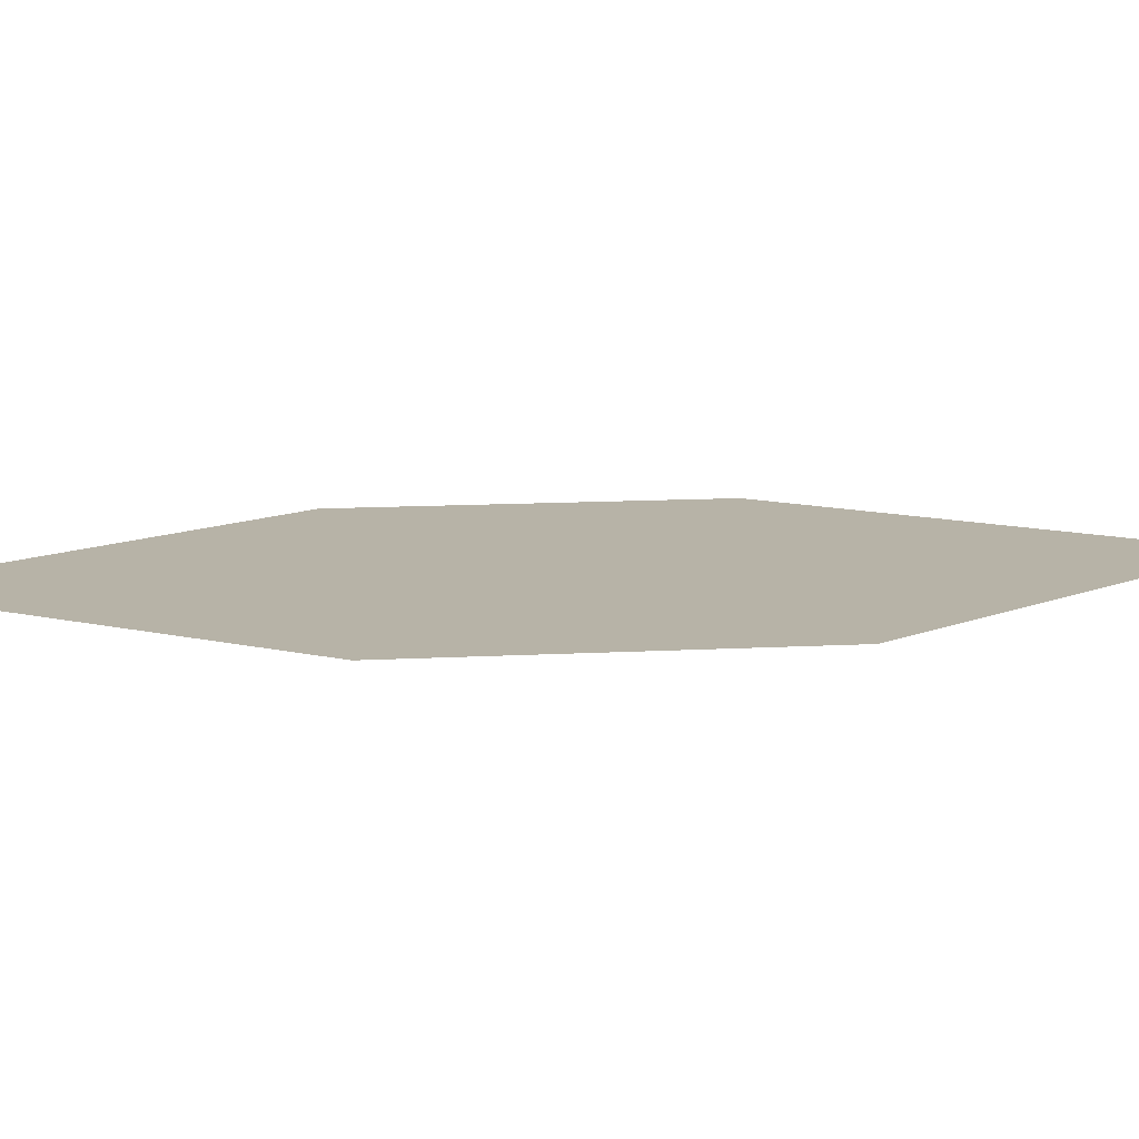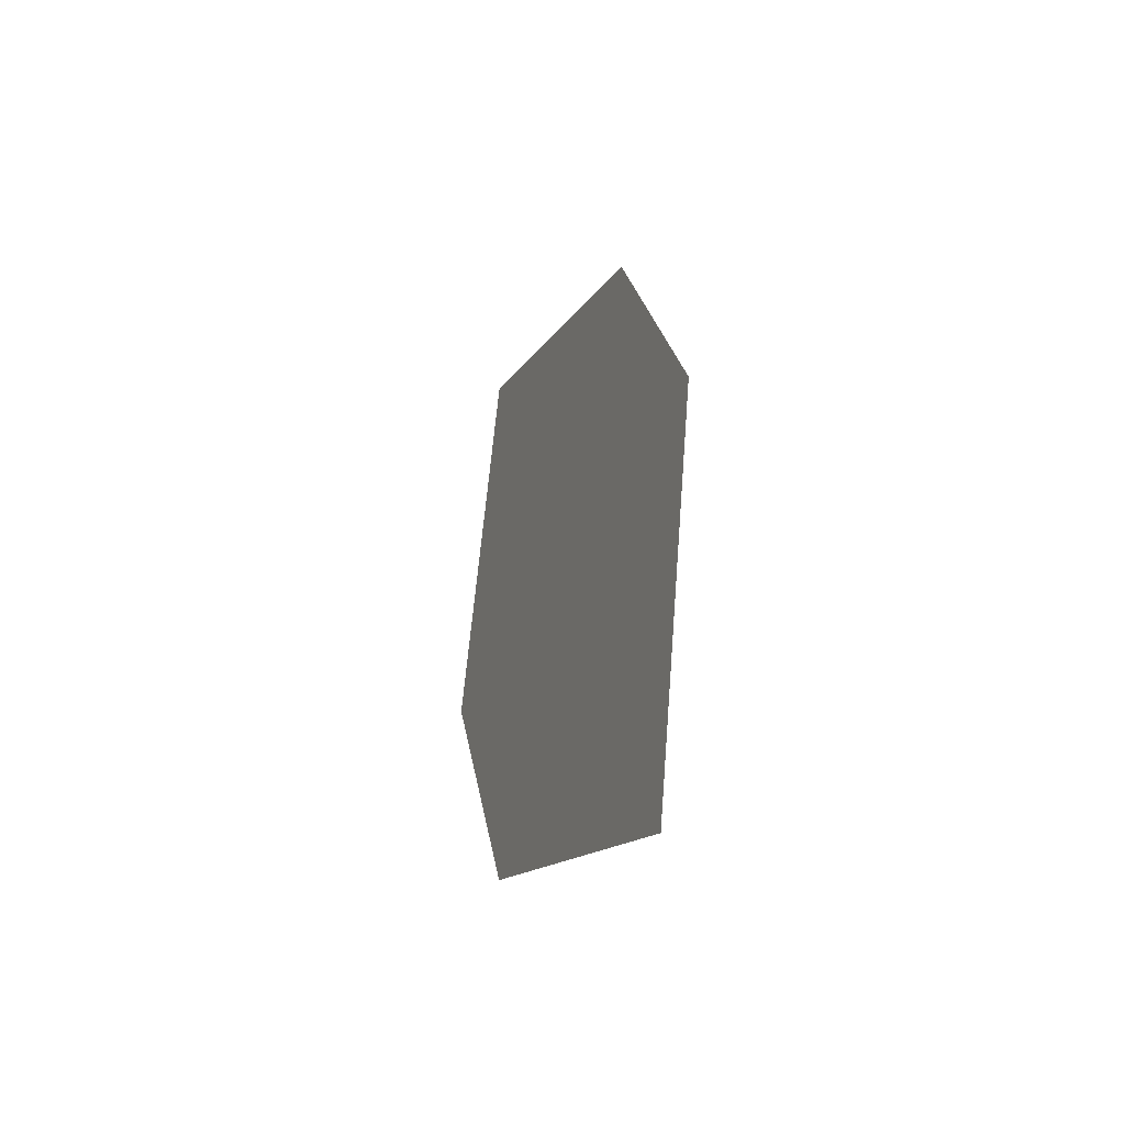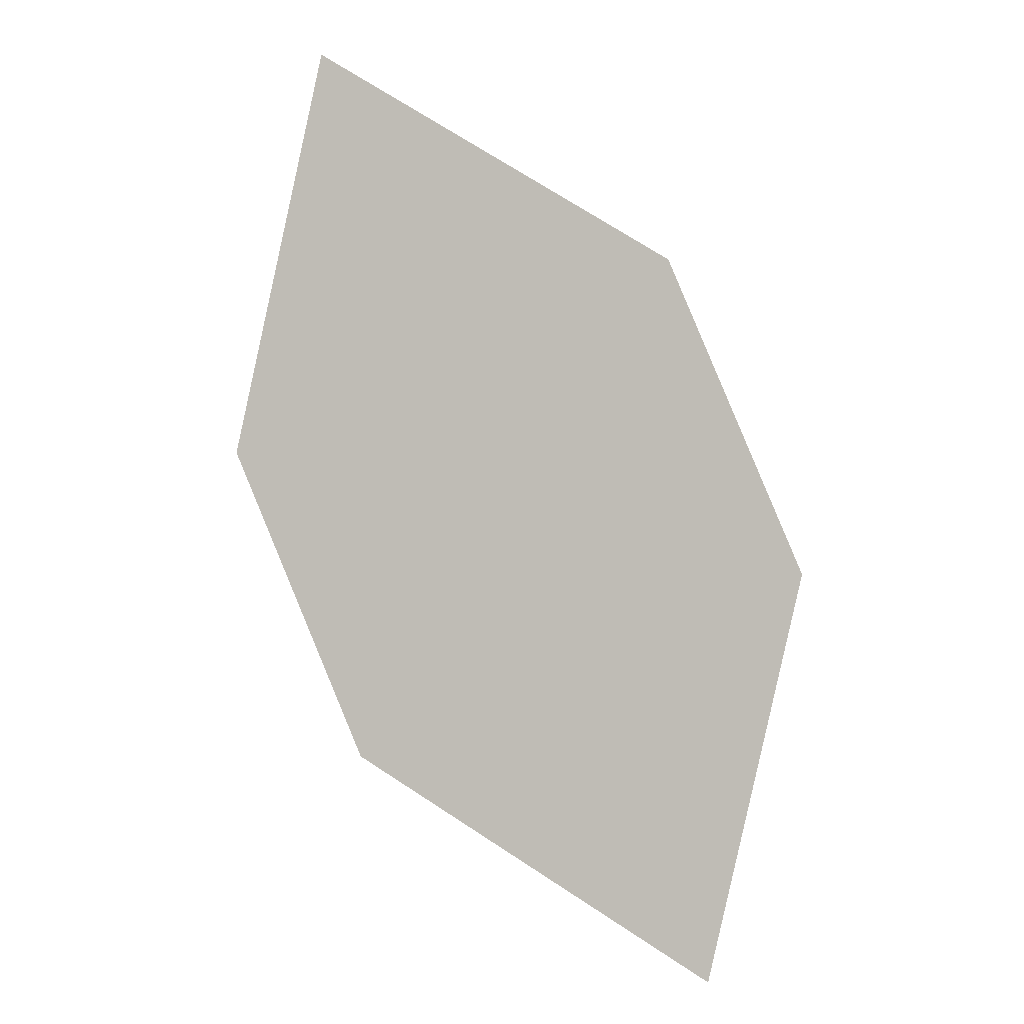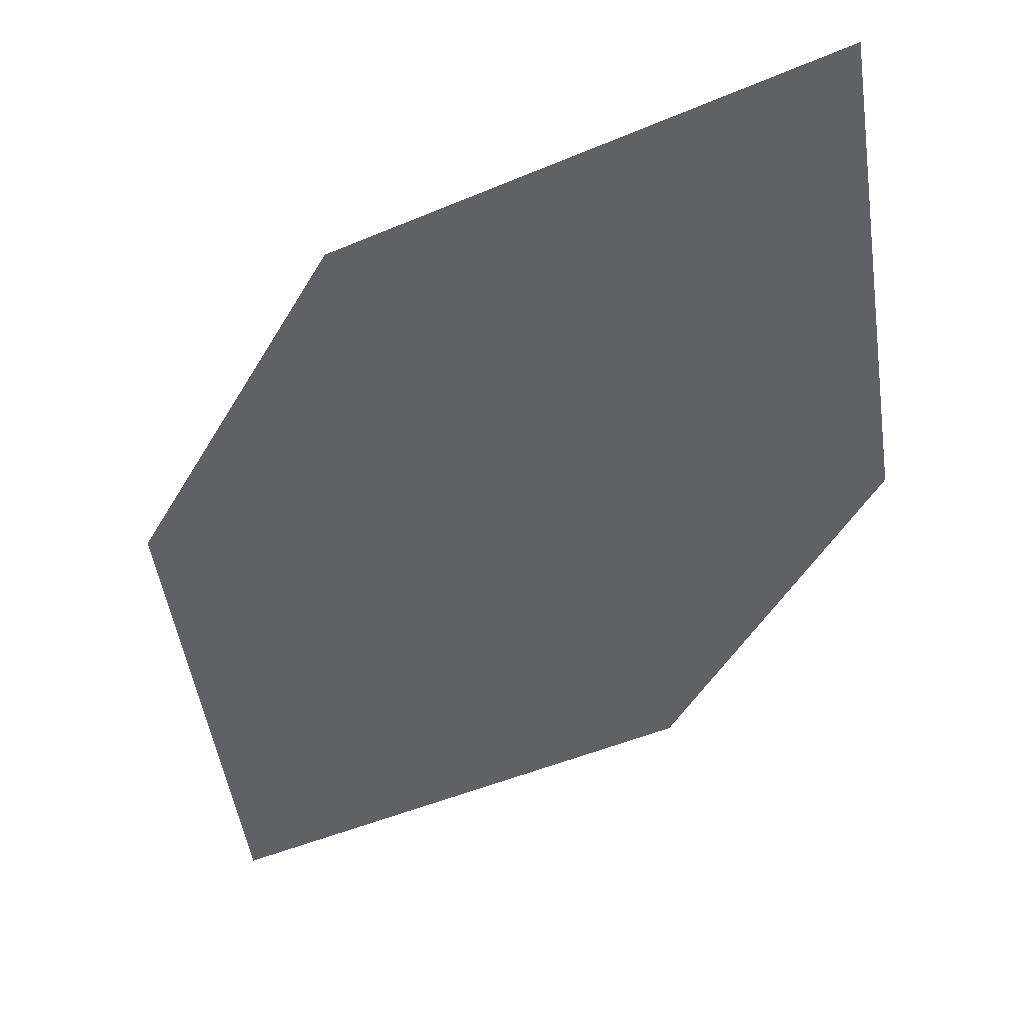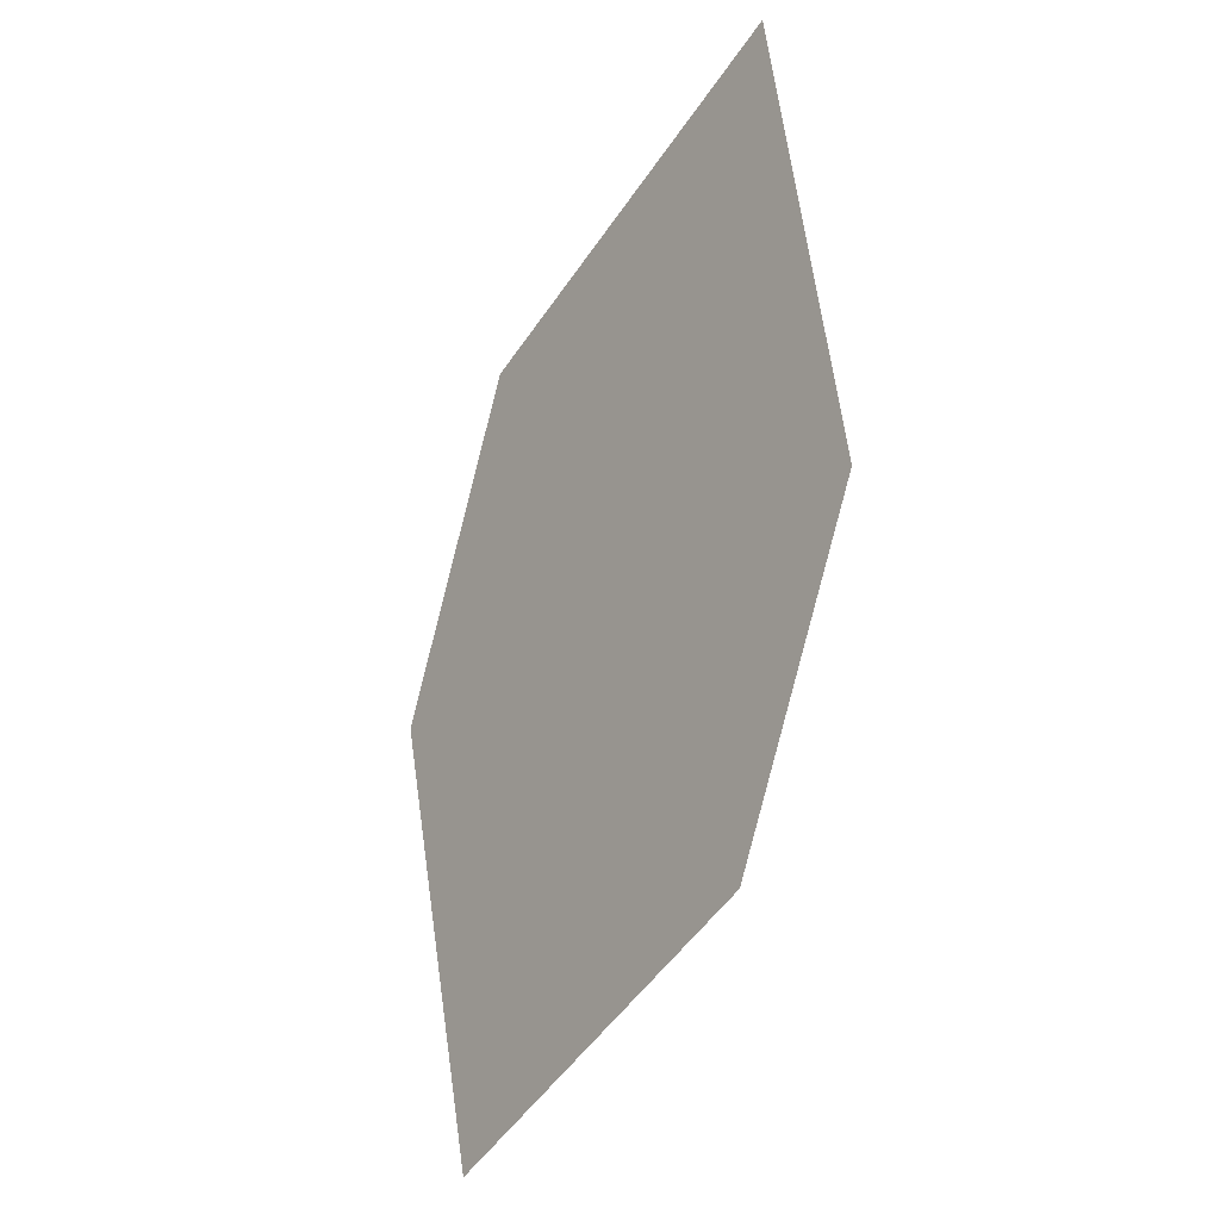
<metadata>
{"format":"obj","ext":"obj","renderer":"f3d","projection":"perspective","resolution":1024,"background":"white","views":[{"elev":12.6,"azim":105.8,"up":"+Z"},{"elev":-45.6,"azim":69.2,"up":"+Y"},{"elev":1.0,"azim":11.1,"up":"+Y"},{"elev":-45.4,"azim":-4.8,"up":"+Z"},{"elev":-13.3,"azim":-129.6,"up":"+Y"}]}
</metadata>
<code>
o leaves.261
v -0.01662 -0.2644 1.834
v -0.02944 -0.3212 1.834
v 0.03884 -0.3949 1.834
v 0.03317 -0.2946 1.834
v 0.05166 -0.3381 1.834
v -0.01095 -0.3647 1.834
f 1 2 6 3
f 1 3 5 4

</code>
